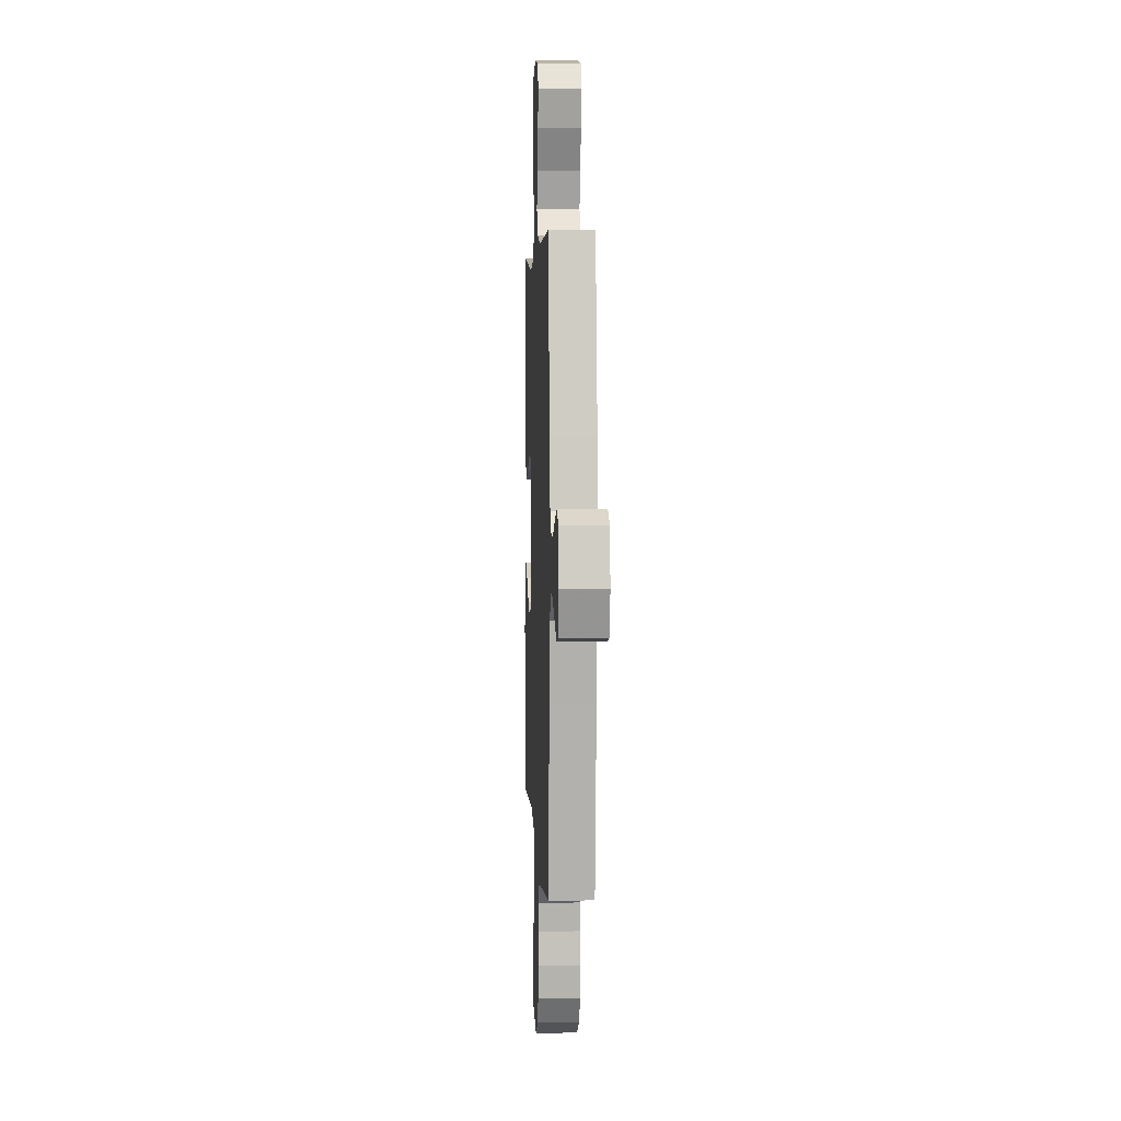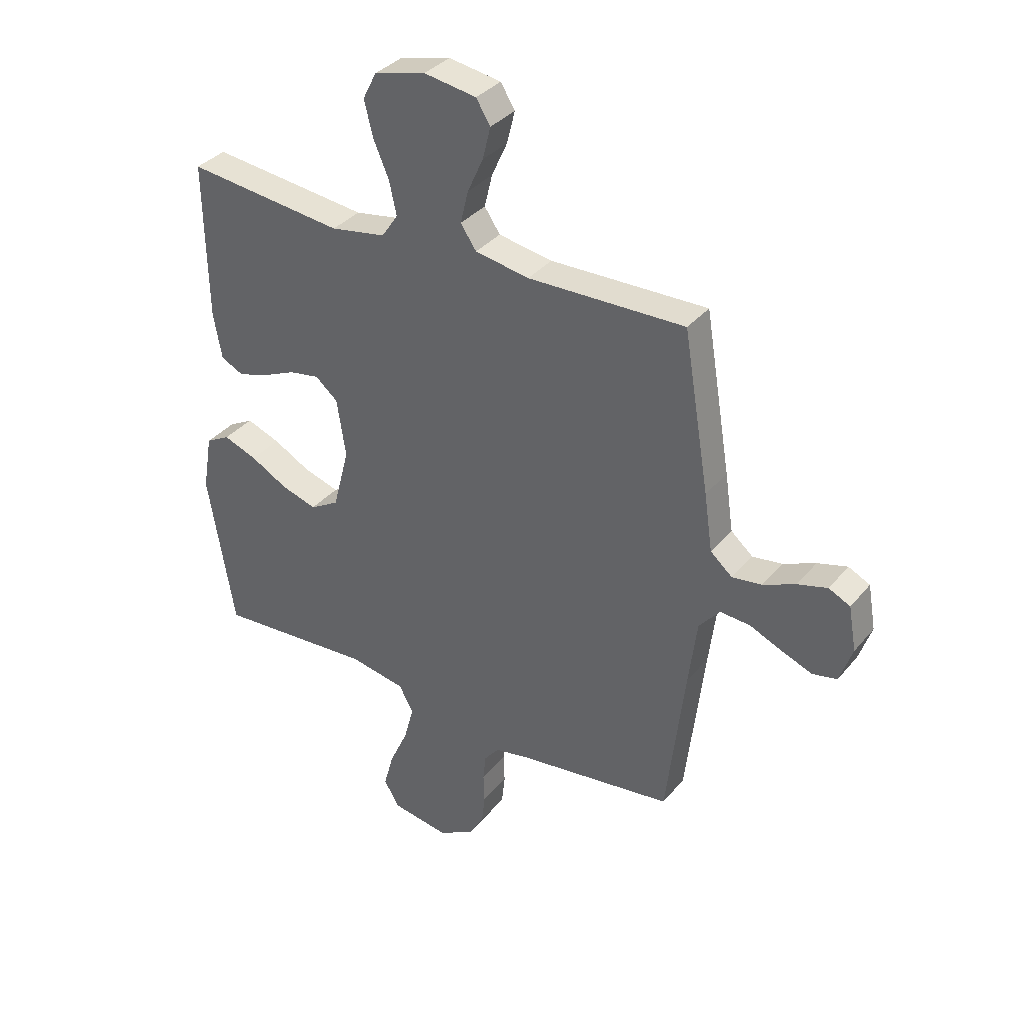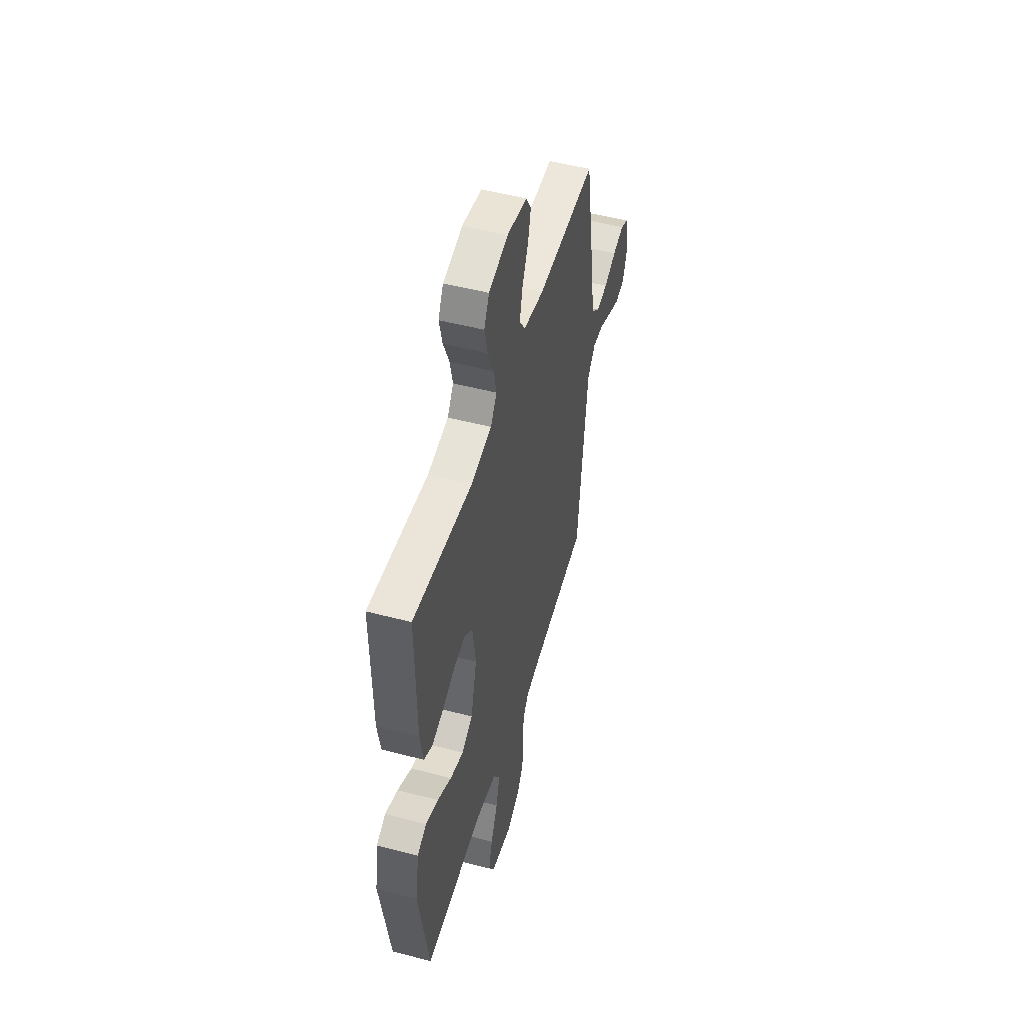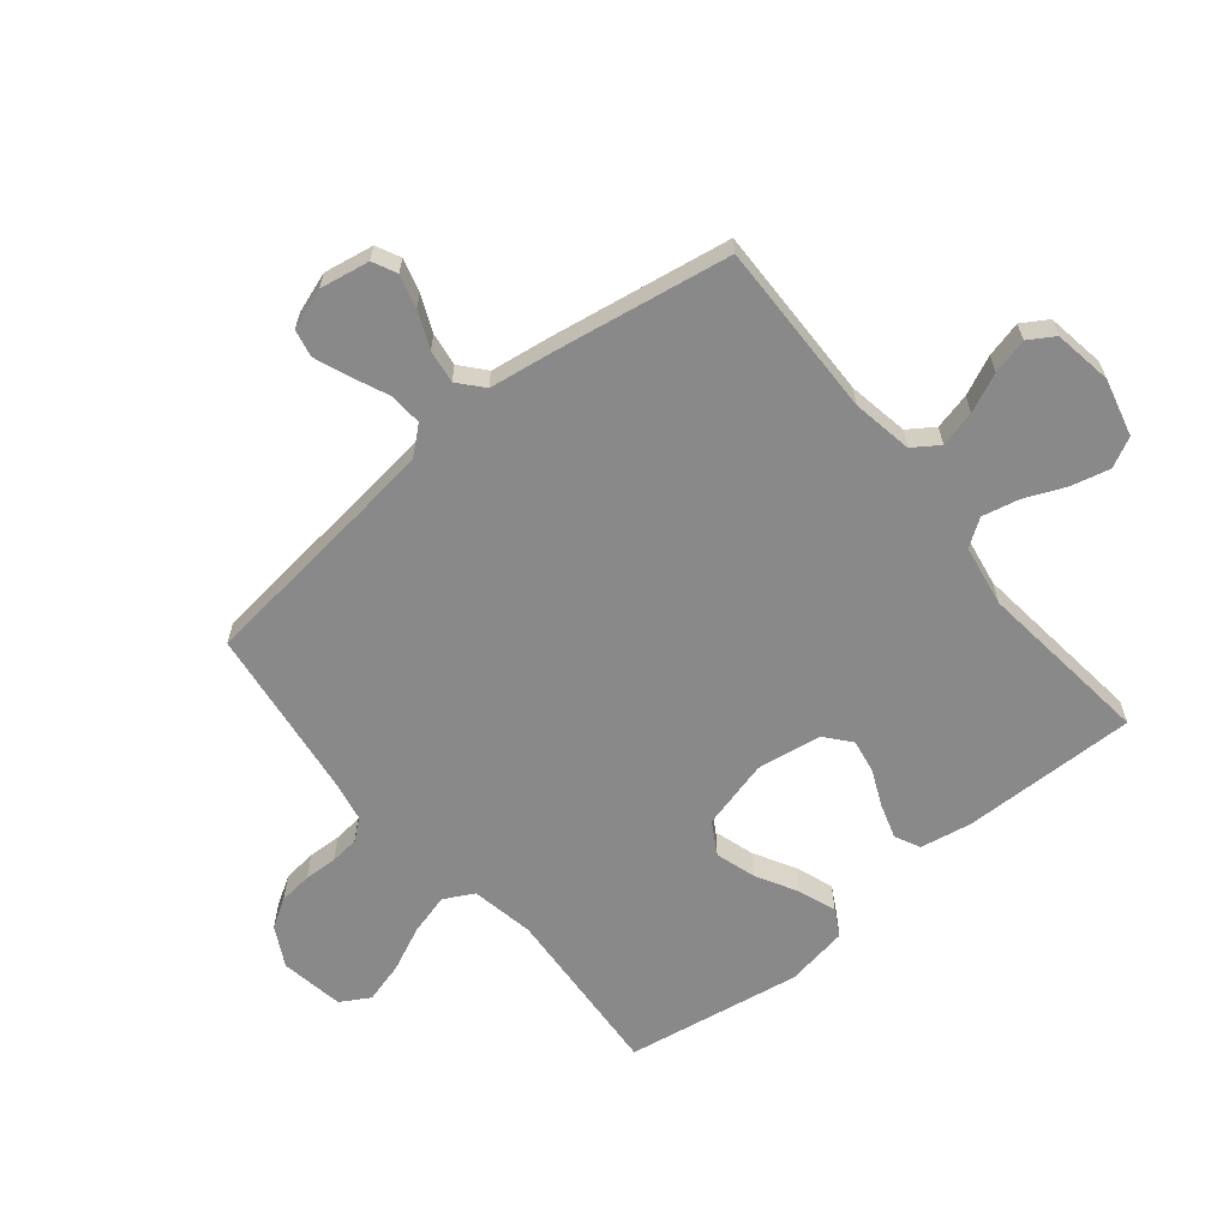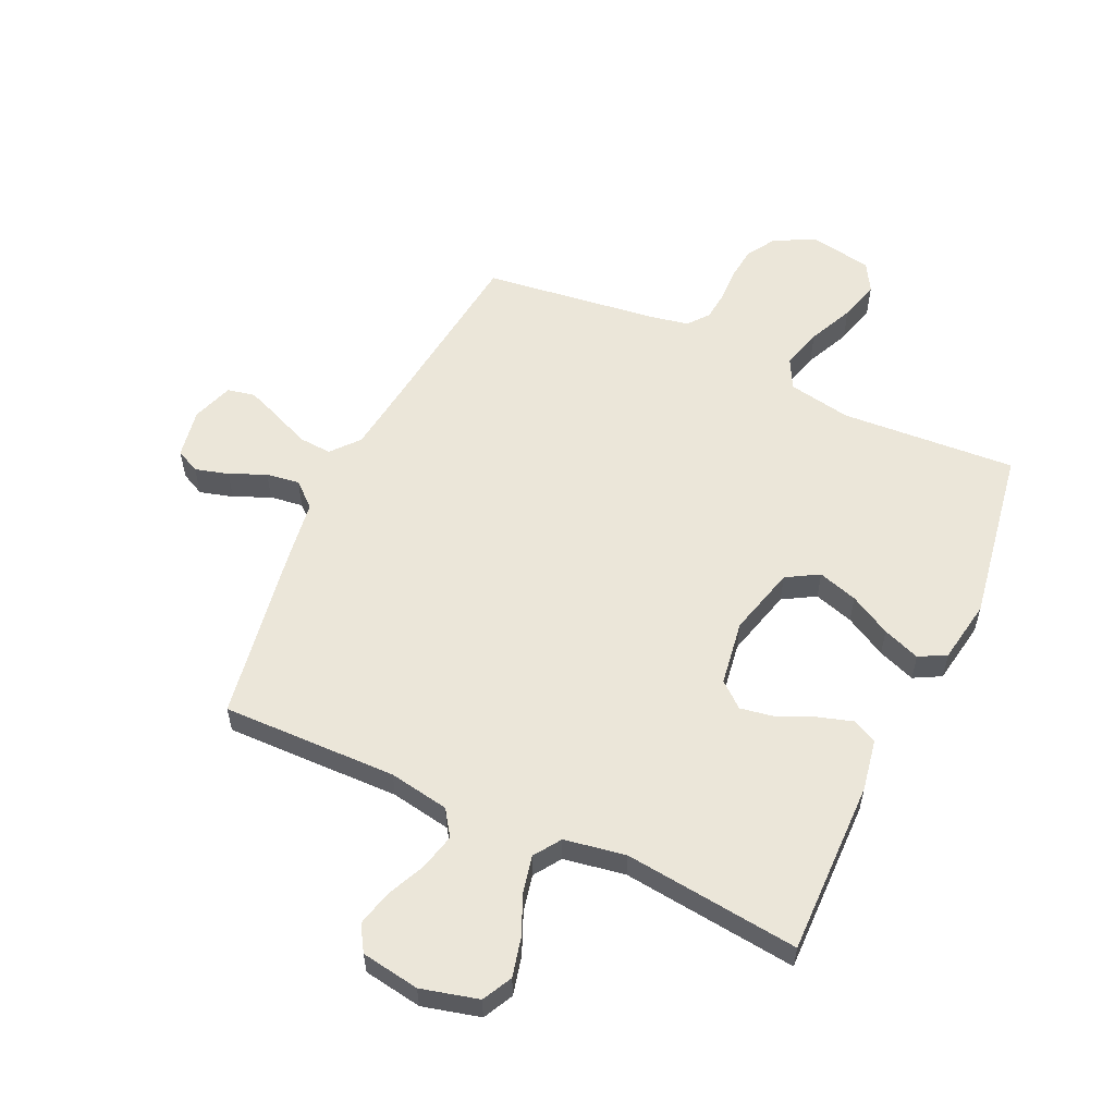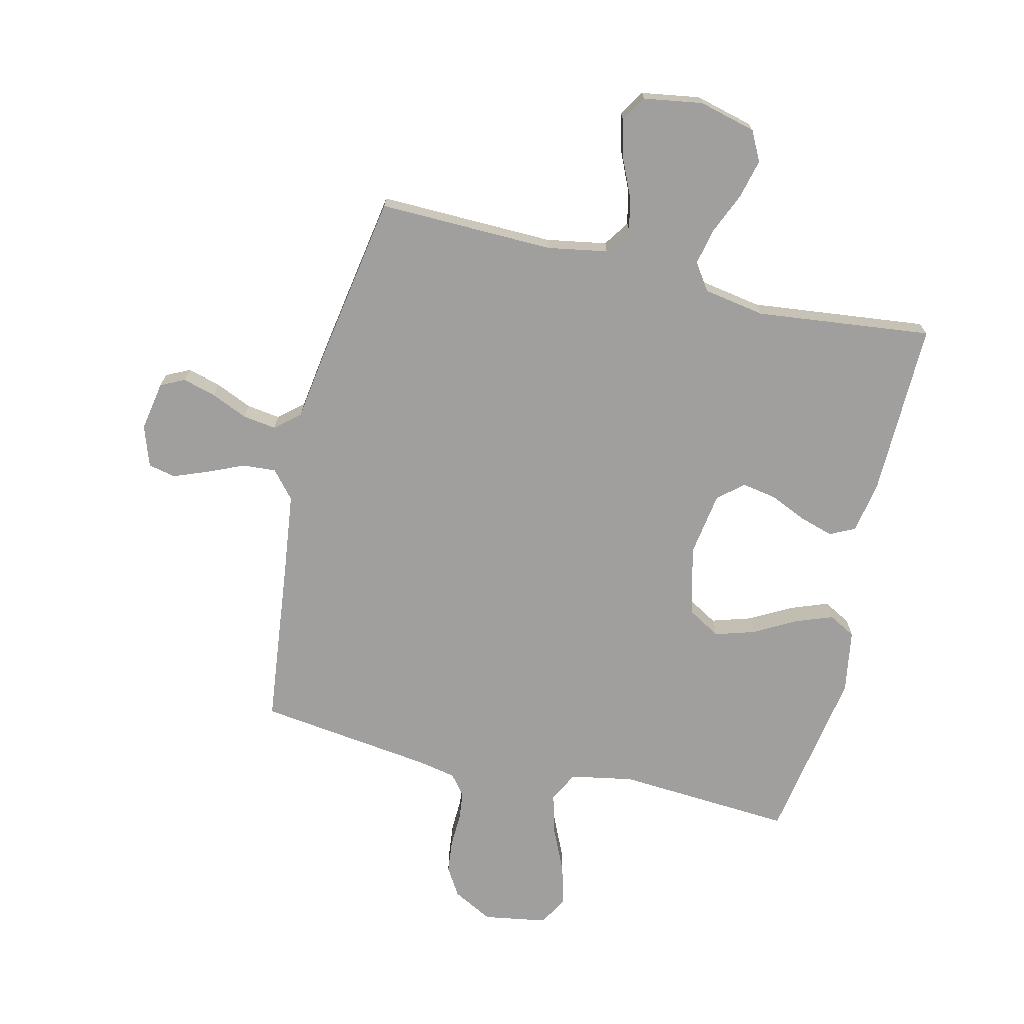
<metadata>
{"format":"obj","ext":"obj","renderer":"f3d","projection":"perspective","resolution":1024,"background":"white","views":[{"elev":4.4,"azim":-92.7,"up":"+Z"},{"elev":35.1,"azim":-146.2,"up":"+Z"},{"elev":50.5,"azim":106.0,"up":"+Z"},{"elev":-63.2,"azim":-50.7,"up":"+Y"},{"elev":56.9,"azim":24.9,"up":"+Y"},{"elev":-71.3,"azim":-13.4,"up":"+Y"}]}
</metadata>
<code>
v 0.5 0.07 -0.5
v 0.2 0.07 -0.48
v 0.092 0.07 -0.5
v 0.065 0.07 -0.551
v 0.084 0.07 -0.621
v 0.119 0.07 -0.698
v 0.138 0.07 -0.767
v 0.109 0.07 -0.817
v 0 0.07 -0.835
v -0.068 0.07 -0.799
v -0.098 0.07 -0.75
v -0.104 0.07 -0.693
v -0.102 0.07 -0.636
v -0.107 0.07 -0.587
v -0.135 0.07 -0.552
v -0.2 0.07 -0.539
v -0.5 0.07 -0.5
v -0.535 0.07 -0.2
v -0.551 0.07 -0.073
v -0.591 0.07 -0.026
v -0.648 0.07 -0.03
v -0.71 0.07 -0.057
v -0.769 0.07 -0.08
v -0.816 0.07 -0.07
v -0.84 0.07 0
v -0.825 0.07 0.085
v -0.784 0.07 0.105
v -0.727 0.07 0.089
v -0.665 0.07 0.062
v -0.608 0.07 0.054
v -0.566 0.07 0.09
v -0.55 0.07 0.2
v -0.5 0.07 0.5
v -0.2 0.07 0.494
v -0.097 0.07 0.512
v -0.067 0.07 0.556
v -0.082 0.07 0.618
v -0.112 0.07 0.684
v -0.127 0.07 0.745
v -0.1 0.07 0.789
v 0 0.07 0.805
v 0.098 0.07 0.78
v 0.124 0.07 0.729
v 0.108 0.07 0.663
v 0.078 0.07 0.593
v 0.064 0.07 0.53
v 0.095 0.07 0.484
v 0.2 0.07 0.466
v 0.5 0.07 0.5
v 0.495 0.07 0.2
v 0.479 0.07 0.112
v 0.436 0.07 0.091
v 0.378 0.07 0.109
v 0.315 0.07 0.137
v 0.257 0.07 0.147
v 0.214 0.07 0.111
v 0.197 0.07 0
v 0.228 0.07 -0.119
v 0.283 0.07 -0.151
v 0.351 0.07 -0.13
v 0.422 0.07 -0.091
v 0.486 0.07 -0.067
v 0.532 0.07 -0.092
v 0.55 0.07 -0.2
v 0.5 0 -0.5
v 0.2 0 -0.48
v 0.092 0 -0.5
v 0.065 0 -0.551
v 0.084 0 -0.621
v 0.119 0 -0.698
v 0.138 0 -0.767
v 0.109 0 -0.817
v 0 0 -0.835
v -0.068 0 -0.799
v -0.098 0 -0.75
v -0.104 0 -0.693
v -0.102 0 -0.636
v -0.107 0 -0.587
v -0.135 0 -0.552
v -0.2 0 -0.539
v -0.5 0 -0.5
v -0.535 0 -0.2
v -0.551 0 -0.073
v -0.591 0 -0.026
v -0.648 0 -0.03
v -0.71 0 -0.057
v -0.769 0 -0.08
v -0.816 0 -0.07
v -0.84 0 0
v -0.825 0 0.085
v -0.784 0 0.105
v -0.727 0 0.089
v -0.665 0 0.062
v -0.608 0 0.054
v -0.566 0 0.09
v -0.55 0 0.2
v -0.5 0 0.5
v -0.2 0 0.494
v -0.097 0 0.512
v -0.067 0 0.556
v -0.082 0 0.618
v -0.112 0 0.684
v -0.127 0 0.745
v -0.1 0 0.789
v 0 0 0.805
v 0.098 0 0.78
v 0.124 0 0.729
v 0.108 0 0.663
v 0.078 0 0.593
v 0.064 0 0.53
v 0.095 0 0.484
v 0.2 0 0.466
v 0.5 0 0.5
v 0.495 0 0.2
v 0.479 0 0.112
v 0.436 0 0.091
v 0.378 0 0.109
v 0.315 0 0.137
v 0.257 0 0.147
v 0.214 0 0.111
v 0.197 0 0
v 0.228 0 -0.119
v 0.283 0 -0.151
v 0.351 0 -0.13
v 0.422 0 -0.091
v 0.486 0 -0.067
v 0.532 0 -0.092
v 0.55 0 -0.2
f 63 64 1 2
f 60 61 62 63
f 59 60 63 2
f 58 59 2 3
f 57 58 3 4
f 56 57 4
f 51 52 53 54
f 51 54 55
f 48 49 50 51
f 47 48 51 55
f 46 47 55 56
f 42 43 44 45
f 42 45 46
f 41 42 46
f 40 41 46
f 37 38 39 40
f 36 37 40 46
f 35 36 46 56
f 31 32 33 34
f 31 34 35 56
f 26 27 28 29
f 24 25 26 29
f 24 29 30
f 21 22 23 24
f 21 24 30
f 20 21 30 31
f 16 17 18
f 15 16 18 19
f 10 11 12 13
f 10 13 14
f 9 10 14
f 8 9 14
f 5 6 7 8
f 4 5 8 14
f 56 4 14 15
f 20 31 56
f 15 19 20 56
f 66 65 128 127
f 127 126 125 124
f 66 127 124 123
f 67 66 123 122
f 68 67 122 121
f 68 121 120
f 118 117 116 115
f 119 118 115
f 115 114 113 112
f 119 115 112 111
f 120 119 111 110
f 109 108 107 106
f 110 109 106
f 110 106 105
f 110 105 104
f 104 103 102 101
f 110 104 101 100
f 120 110 100 99
f 98 97 96 95
f 120 99 98 95
f 93 92 91 90
f 93 90 89 88
f 94 93 88
f 88 87 86 85
f 94 88 85
f 95 94 85 84
f 82 81 80
f 83 82 80 79
f 77 76 75 74
f 78 77 74
f 78 74 73
f 78 73 72
f 72 71 70 69
f 78 72 69 68
f 79 78 68 120
f 120 95 84
f 120 84 83 79
f 1 65 66 2
f 2 66 67 3
f 3 67 68 4
f 4 68 69 5
f 5 69 70 6
f 6 70 71 7
f 7 71 72 8
f 8 72 73 9
f 9 73 74 10
f 10 74 75 11
f 11 75 76 12
f 12 76 77 13
f 13 77 78 14
f 14 78 79 15
f 15 79 80 16
f 16 80 81 17
f 17 81 82 18
f 18 82 83 19
f 19 83 84 20
f 20 84 85 21
f 21 85 86 22
f 22 86 87 23
f 23 87 88 24
f 24 88 89 25
f 25 89 90 26
f 26 90 91 27
f 27 91 92 28
f 28 92 93 29
f 29 93 94 30
f 30 94 95 31
f 31 95 96 32
f 32 96 97 33
f 33 97 98 34
f 34 98 99 35
f 35 99 100 36
f 36 100 101 37
f 37 101 102 38
f 38 102 103 39
f 39 103 104 40
f 40 104 105 41
f 41 105 106 42
f 42 106 107 43
f 43 107 108 44
f 44 108 109 45
f 45 109 110 46
f 46 110 111 47
f 47 111 112 48
f 48 112 113 49
f 49 113 114 50
f 50 114 115 51
f 51 115 116 52
f 52 116 117 53
f 53 117 118 54
f 54 118 119 55
f 55 119 120 56
f 56 120 121 57
f 57 121 122 58
f 58 122 123 59
f 59 123 124 60
f 60 124 125 61
f 61 125 126 62
f 62 126 127 63
f 63 127 128 64
f 64 128 65 1

</code>
